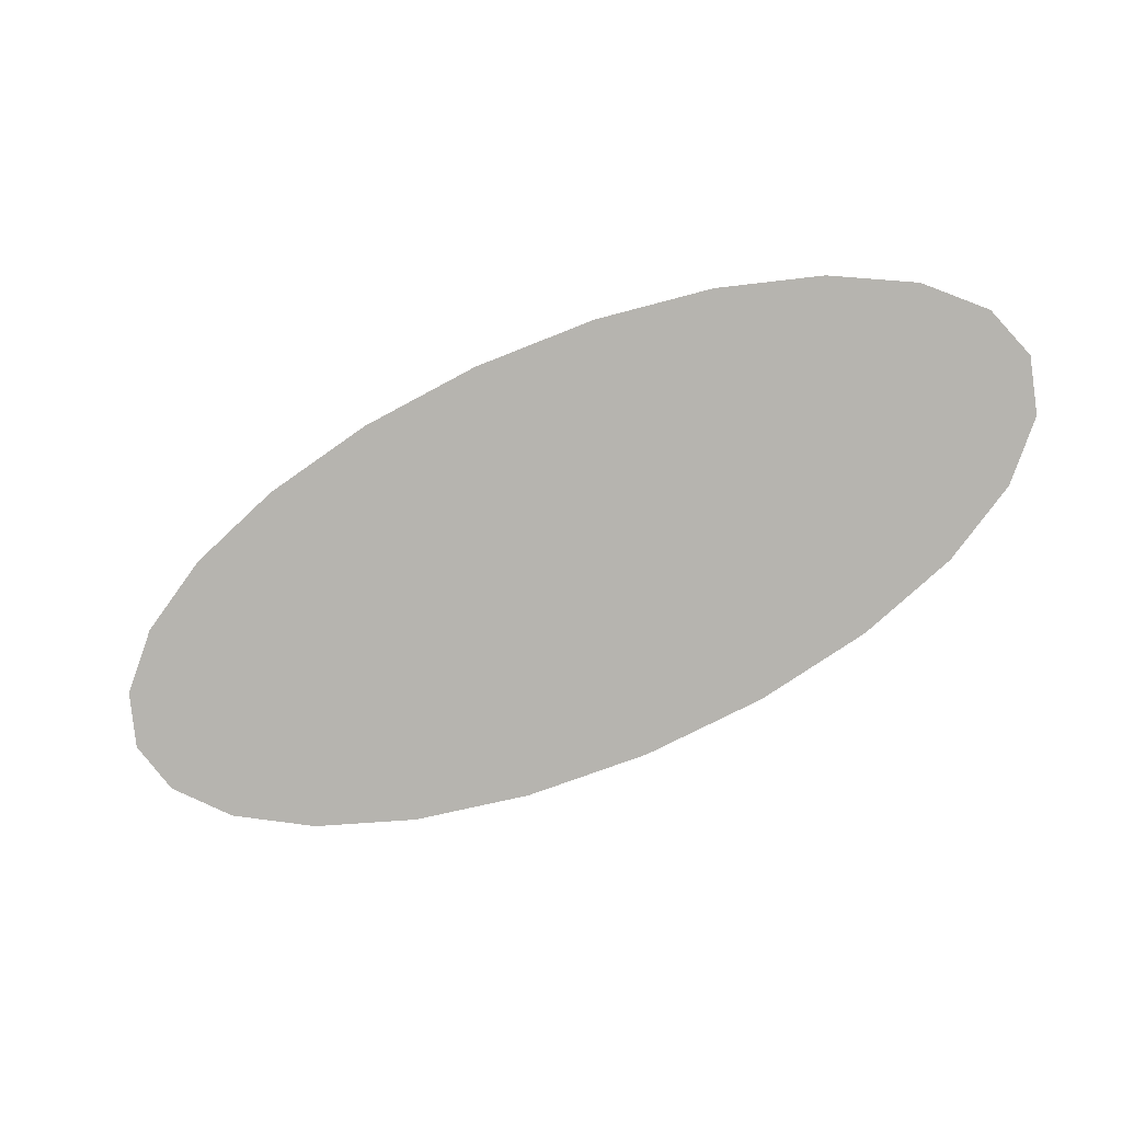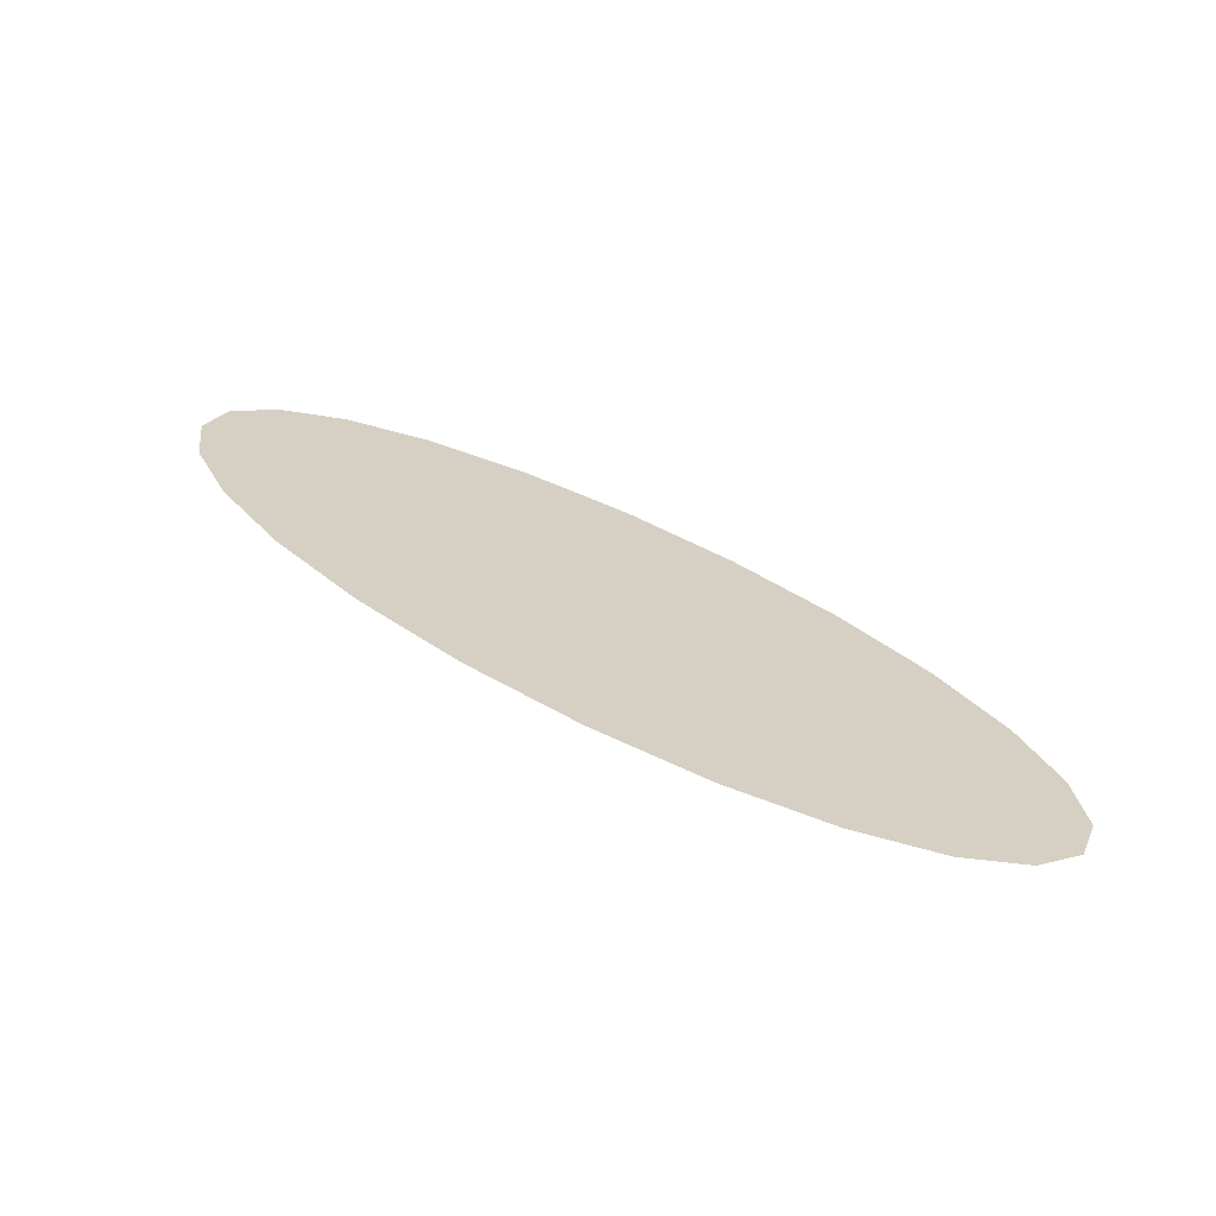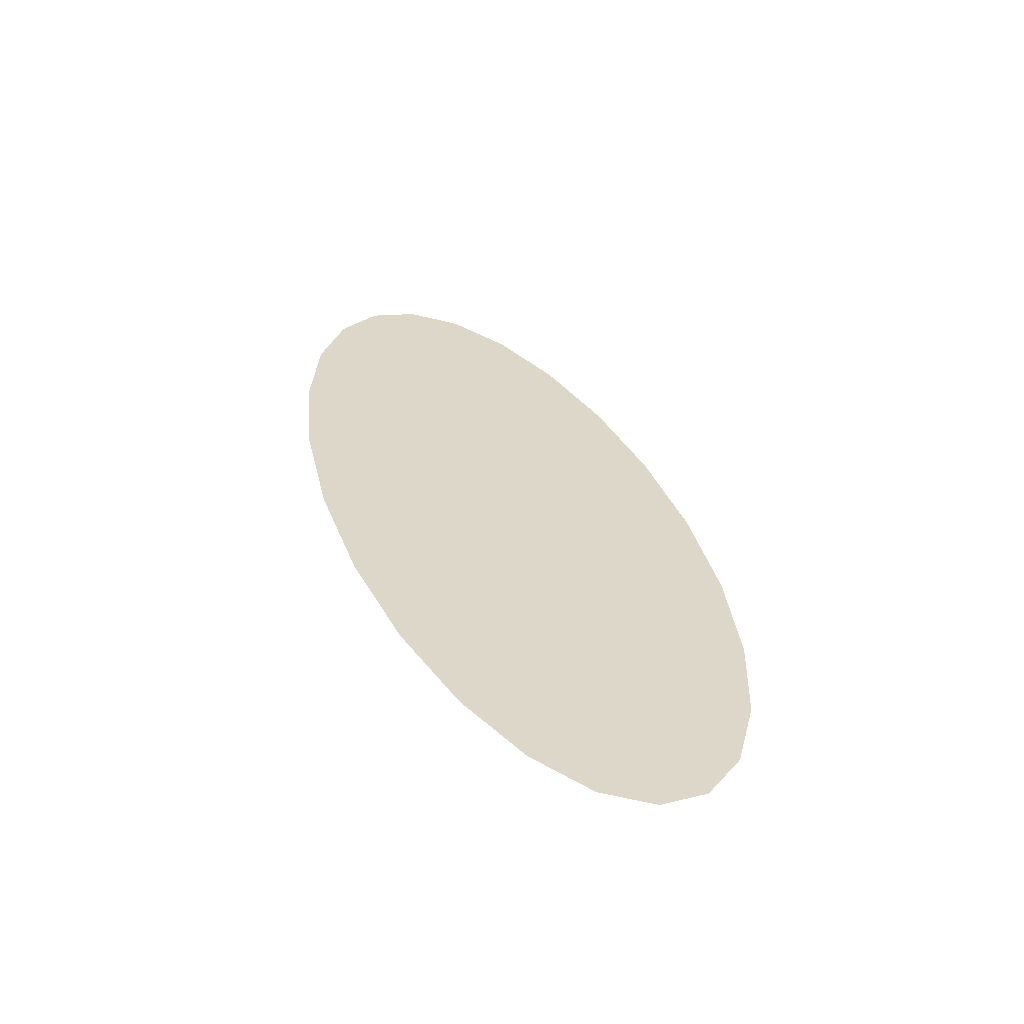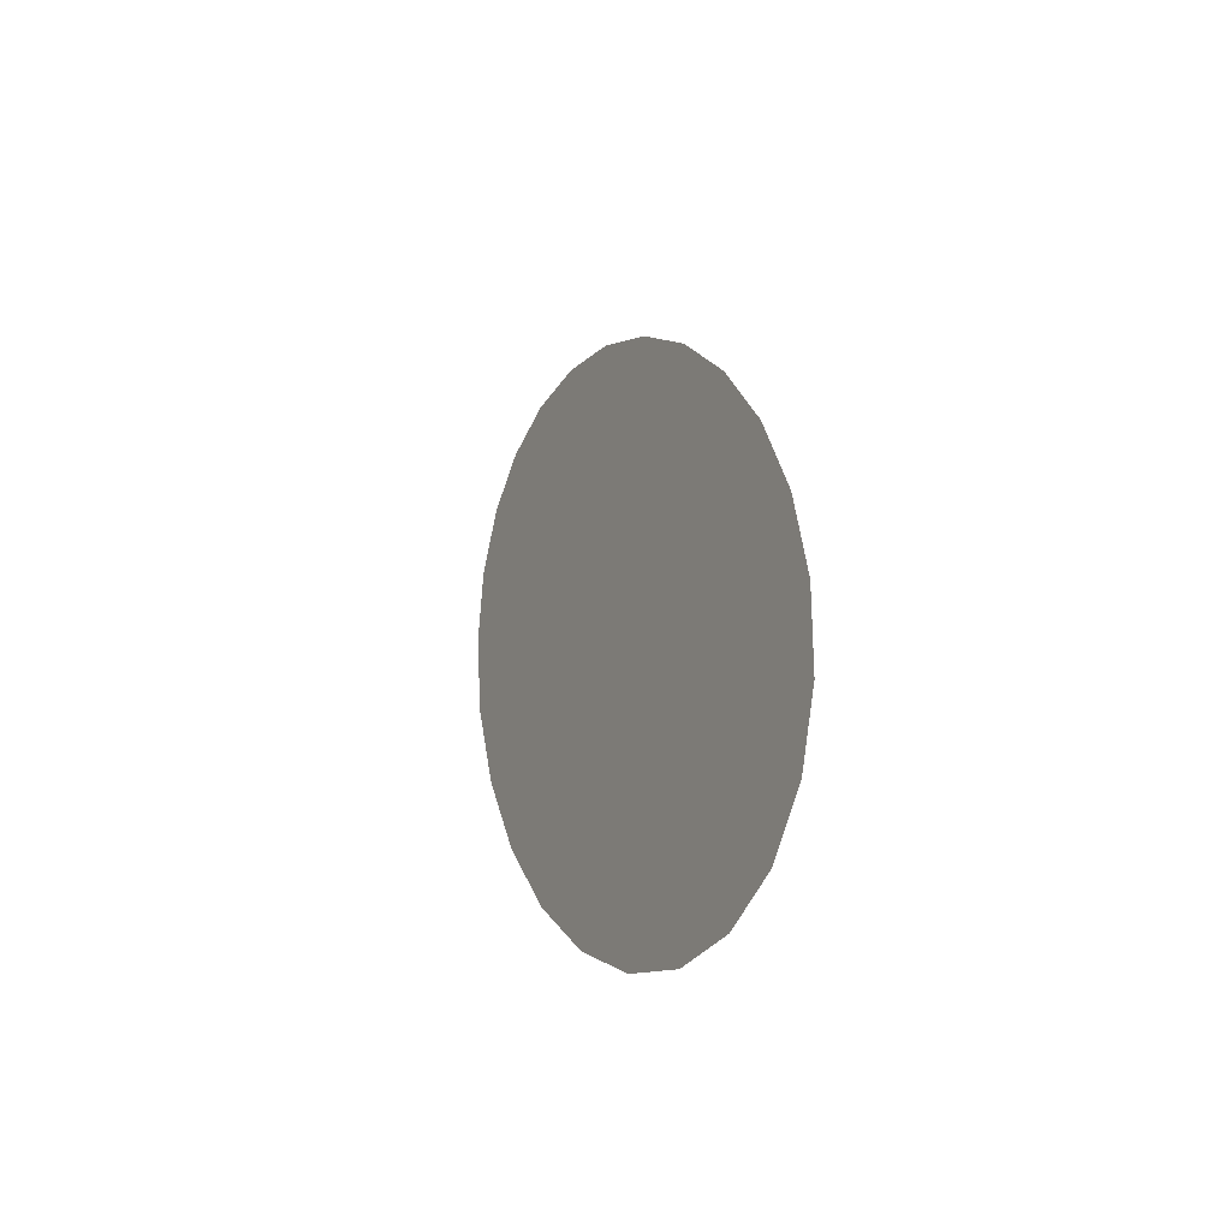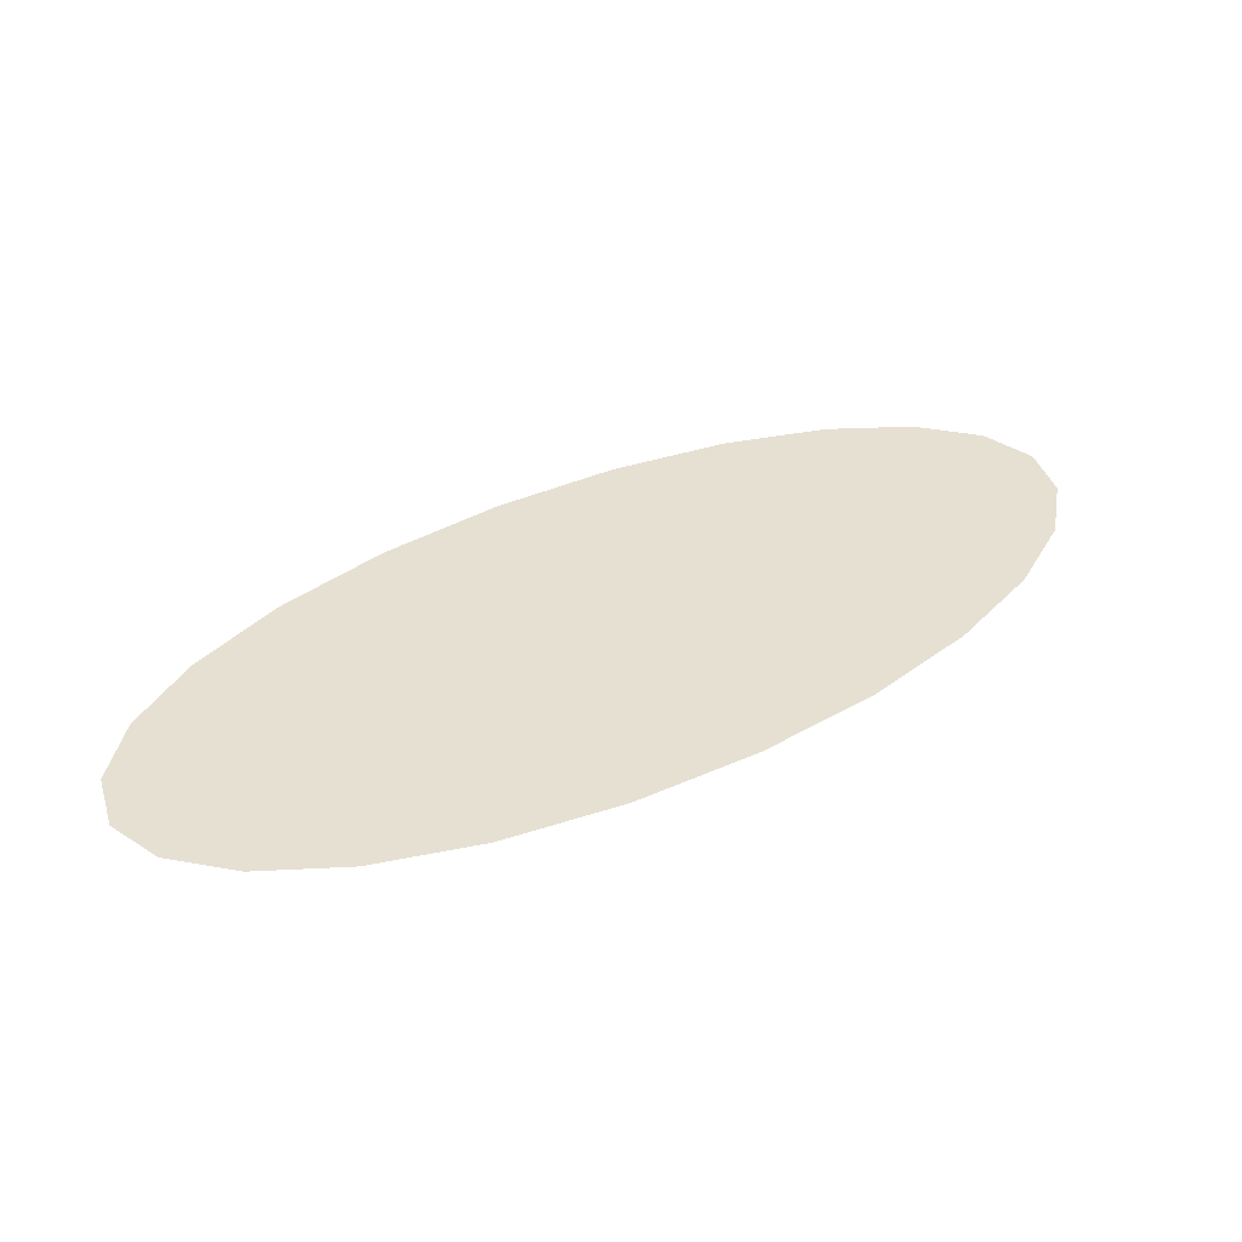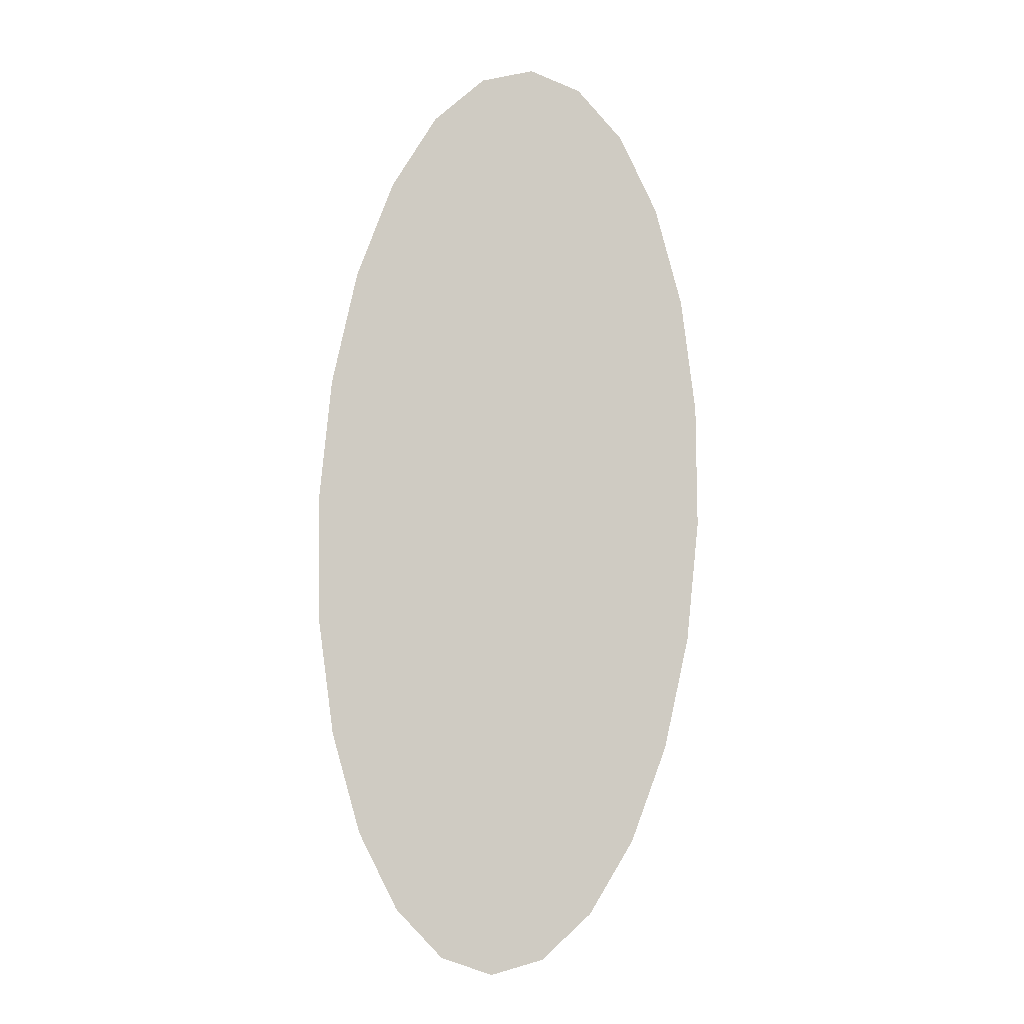
<metadata>
{"format":"obj","ext":"obj","renderer":"f3d","projection":"perspective","resolution":1024,"background":"white","views":[{"elev":-76.0,"azim":-120.0,"up":"+Z"},{"elev":30.3,"azim":-107.6,"up":"+Z"},{"elev":26.0,"azim":-71.0,"up":"+Z"},{"elev":-16.2,"azim":-111.2,"up":"+Y"},{"elev":24.7,"azim":0.6,"up":"+Z"},{"elev":77.7,"azim":-53.2,"up":"+Z"}]}
</metadata>
<code>
g default
v -5.88 -2.827 -0.1054
v -4.959 -2.2 0.01879
v -5.655 -2.184 0.04116
v -5.341 -2.623 -0.07148
v -5.116 -1.98 0.07512
v -6.037 -2.608 -0.04912
v -5.498 -2.404 -0.01516
v -6.029 -2.766 -0.08689
v -5.628 -2.775 -0.0998
v -5.419 -2.513 -0.04332
v -5.767 -2.506 -0.03214
v -5.689 -2.615 -0.0603
v -5.096 -2.413 -0.02807
v -4.966 -2.042 0.05657
v -5.307 -2.192 0.02998
v -5.228 -2.302 0.001817
v -5.368 -2.033 0.06948
v -5.9 -2.395 -0.002248
v -5.576 -2.294 0.013
v -5.902 -2.557 -0.04063
v -6.052 -2.697 -0.06987
v -5.859 -2.691 -0.07359
v -5.728 -2.561 -0.04622
v -5.881 -2.624 -0.05711
v -5.971 -2.81 -0.09902
v -5.763 -2.815 -0.1057
v -5.658 -2.695 -0.08005
v -5.806 -2.746 -0.08811
v -5.484 -2.709 -0.08813
v -5.38 -2.568 -0.0574
v -5.554 -2.564 -0.05181
v -5.519 -2.632 -0.06873
v -5.459 -2.459 -0.02924
v -5.633 -2.455 -0.02365
v -5.593 -2.51 -0.03773
v -5.209 -2.522 -0.051
v -5.162 -2.357 -0.01313
v -5.324 -2.408 -0.02075
v -5.271 -2.463 -0.03526
v -5.011 -2.303 -0.004268
v -4.944 -2.111 0.03954
v -5.097 -2.172 0.02919
v -5.062 -2.239 0.01228
v -5.025 -1.997 0.0687
v -5.211 -2.086 0.05255
v -5.268 -2.247 0.0159
v -5.154 -2.129 0.04087
v -5.402 -2.298 0.007409
v -5.363 -2.353 -0.006672
v -5.233 -1.993 0.07538
v -5.472 -2.163 0.04124
v -5.442 -2.243 0.02149
v -5.342 -2.125 0.04689
v -5.512 -2.098 0.05781
v -5.787 -2.286 0.02068
v -5.738 -2.344 0.005376
v -5.625 -2.227 0.03035
v -5.985 -2.505 -0.02605
v -5.672 -2.4 -0.009569
v -5.82 -2.451 -0.01763
v -5.537 -2.349 -0.00108
g pDisc10
f 23 11 20 24
f 20 6 21 24
f 21 8 22 24
f 22 12 23 24
f 22 8 25 28
f 25 1 26 28
f 26 9 27 28
f 27 12 22 28
f 27 9 29 32
f 29 4 30 32
f 30 10 31 32
f 31 12 27 32
f 31 10 33 35
f 33 7 34 35
f 34 11 23 35
f 23 12 31 35
f 38 10 30 39
f 30 4 36 39
f 36 13 37 39
f 37 16 38 39
f 37 13 40 43
f 40 2 41 43
f 41 14 42 43
f 42 16 37 43
f 42 14 44 47
f 44 5 45 47
f 45 15 46 47
f 46 16 42 47
f 46 15 48 49
f 48 7 33 49
f 33 10 38 49
f 38 16 46 49
f 52 15 45 53
f 45 5 50 53
f 50 17 51 53
f 51 19 52 53
f 51 17 54 57
f 54 3 55 57
f 55 18 56 57
f 56 19 51 57
f 56 18 58 60
f 58 6 20 60
f 20 11 59 60
f 59 19 56 60
f 59 11 34 61
f 34 7 48 61
f 48 15 52 61
f 52 19 59 61

</code>
